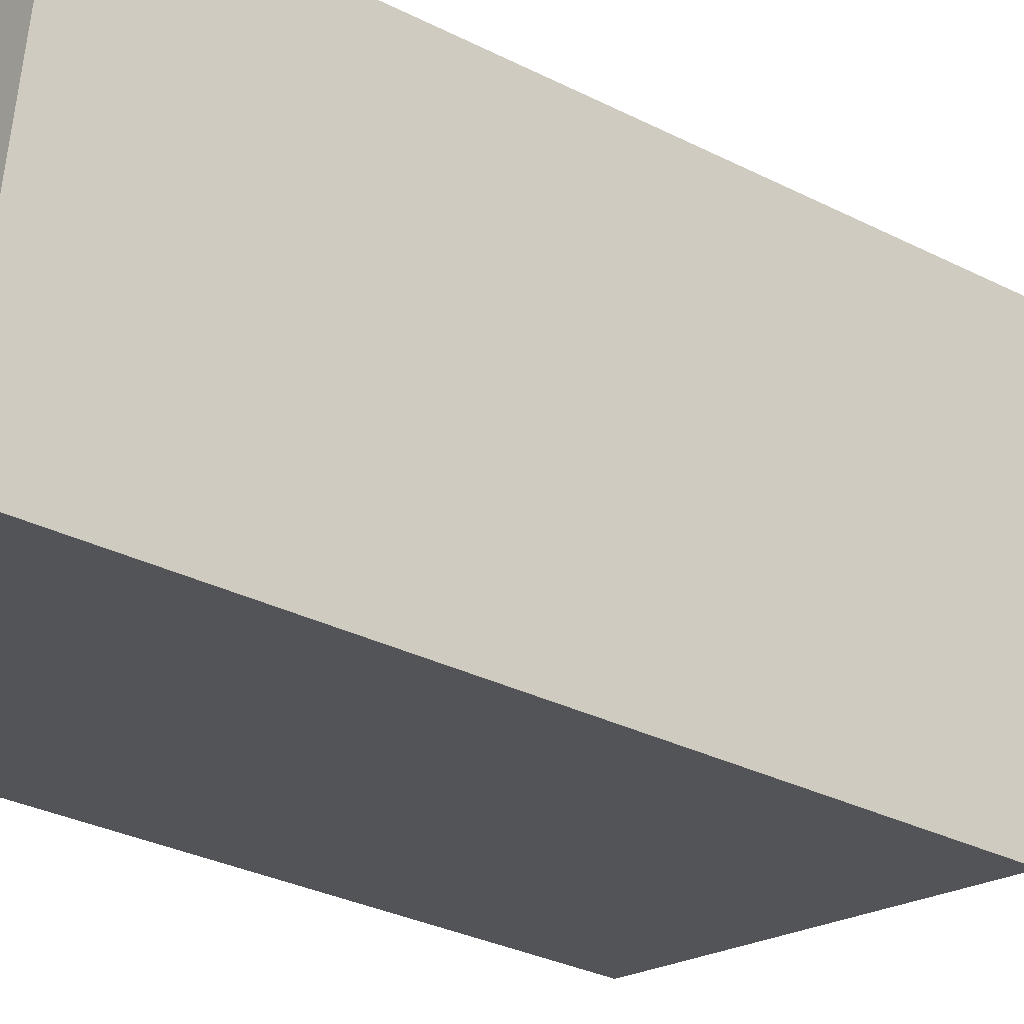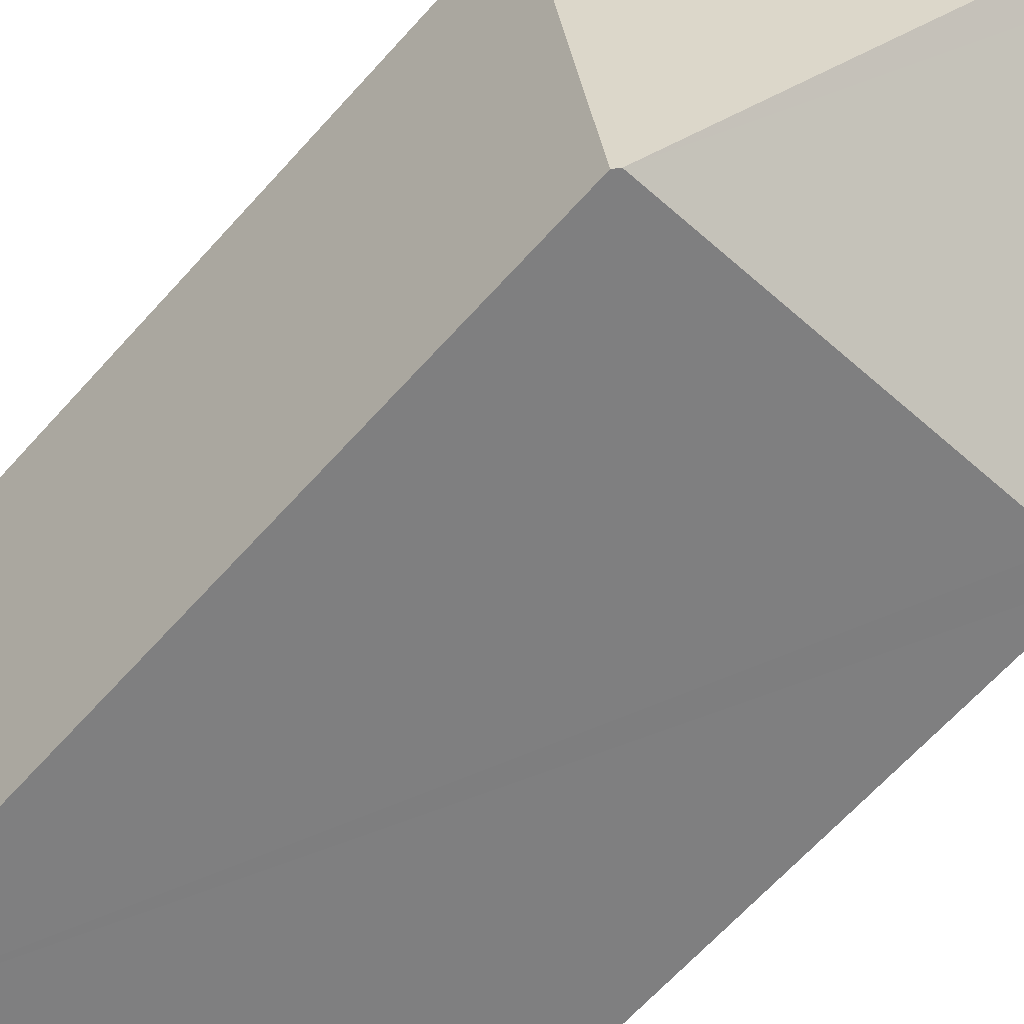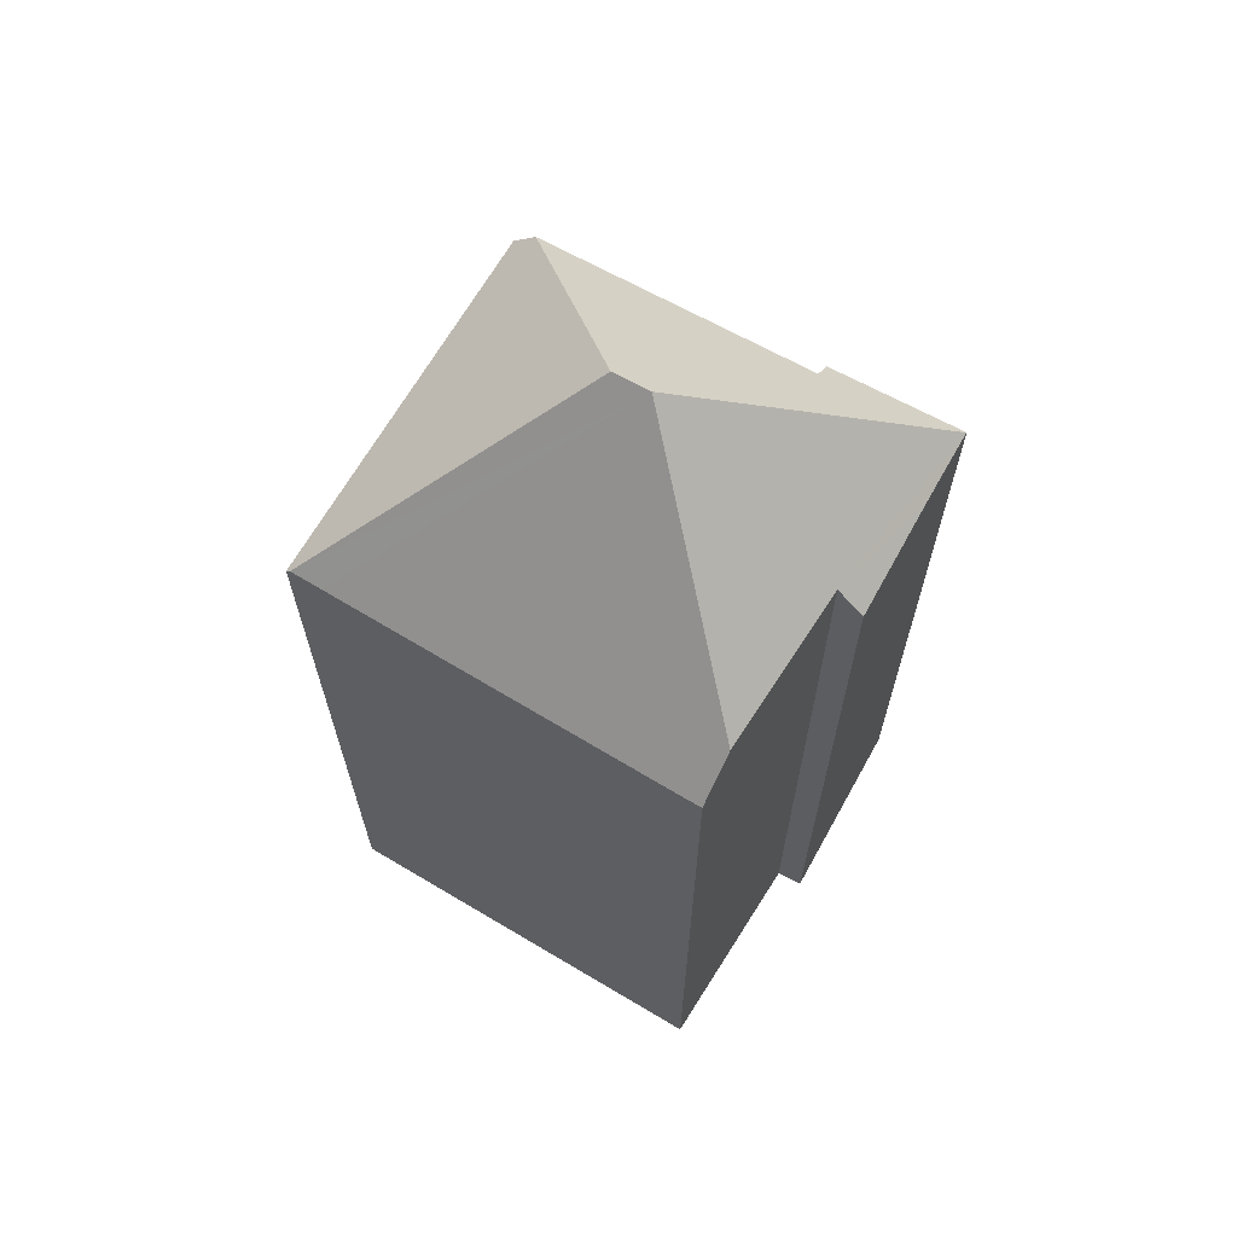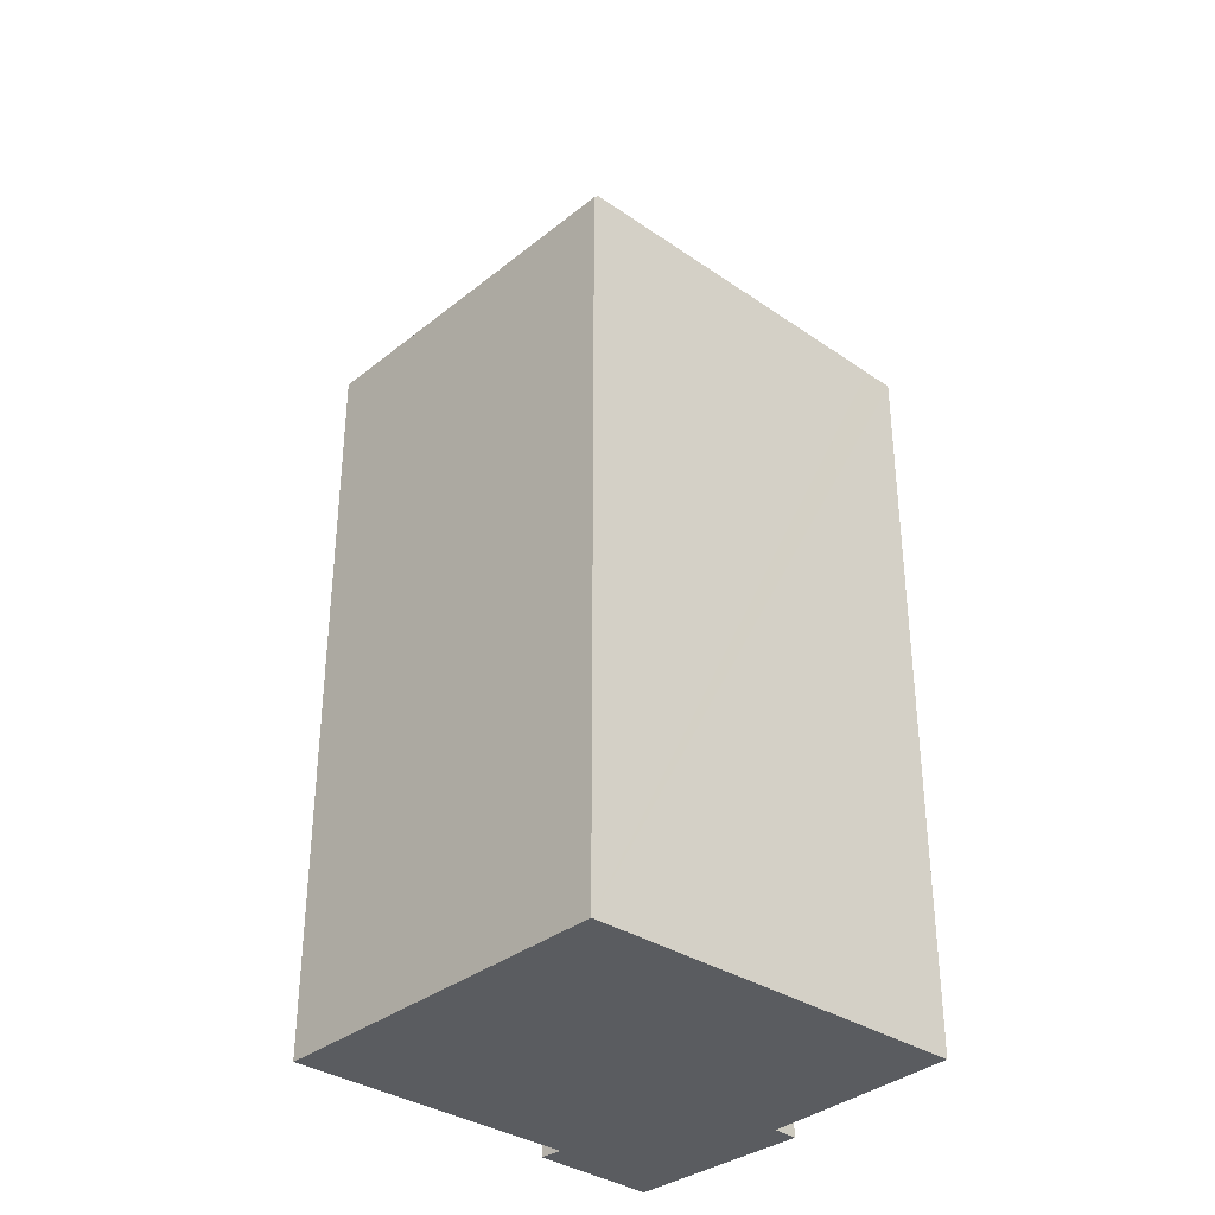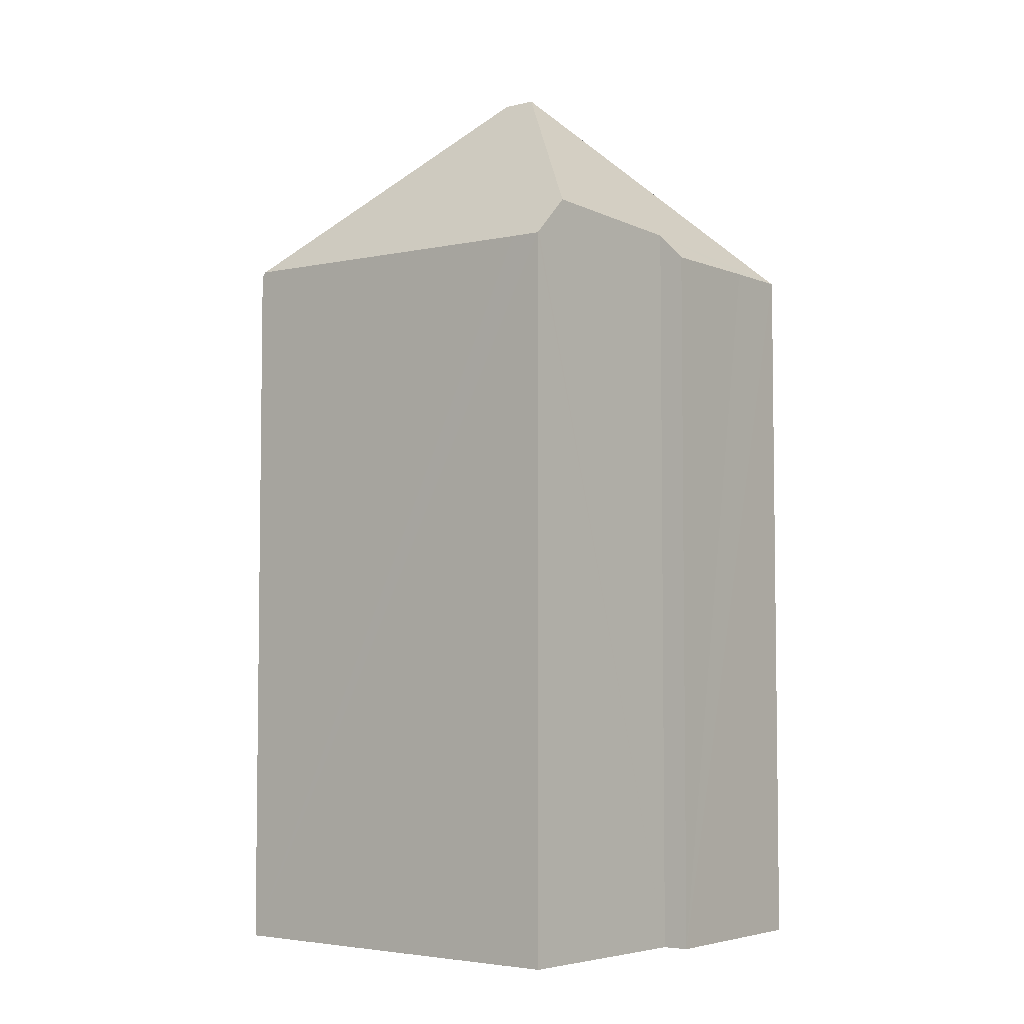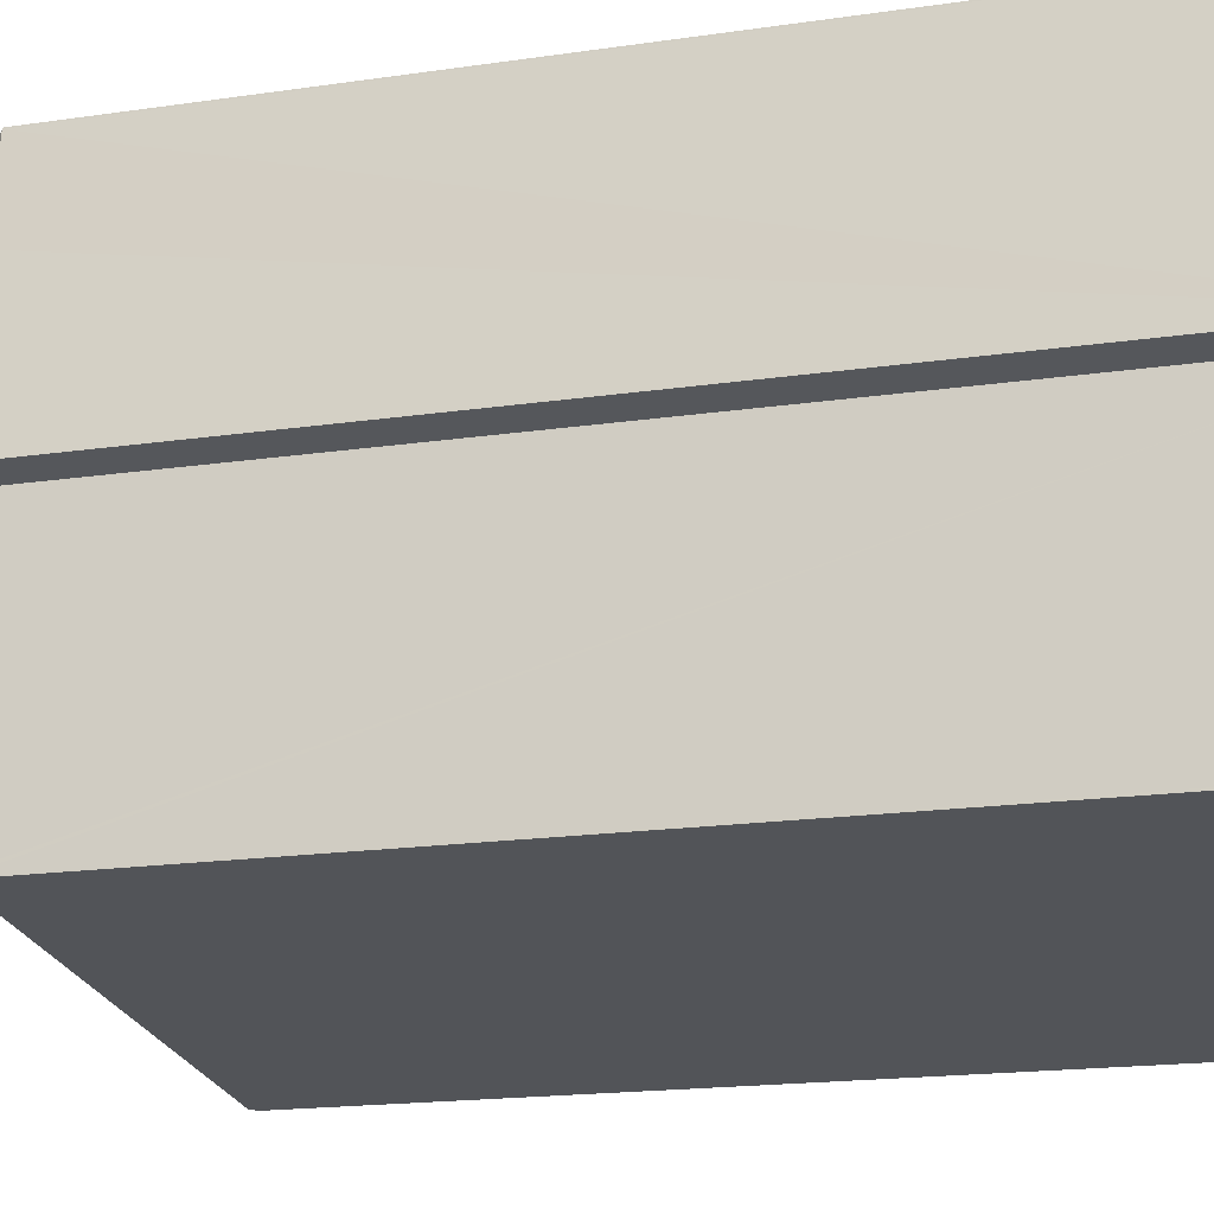
<metadata>
{"format":"obj","ext":"obj","renderer":"f3d","projection":"perspective","resolution":1024,"background":"white","views":[{"elev":-30.0,"azim":53.1,"up":"+Z"},{"elev":-64.8,"azim":138.2,"up":"+Z"},{"elev":66.3,"azim":-140.9,"up":"+Y"},{"elev":-34.1,"azim":146.5,"up":"+Y"},{"elev":-4.8,"azim":-132.6,"up":"+Y"},{"elev":-15.3,"azim":-71.5,"up":"+Z"}]}
</metadata>
<code>
v  8.55 16.2 -5.865
v  9.29 16.1 -2.042
v  8.648 16.1 -5.879
v  5.064 20.61 -0.952
v  9.539 16.1 -0.554
v  9.982 16.1 2.093
v  9.472 16.64 2.177
v  0.03 15.99 -4.598
v  0.71 15.97 -4.738
v  0.025 15.96 -4.637
v  0.128 16.86 -3.775
v  1.5 15.99 -4.852
v  7.867 16.18 -5.767
v  4.294 20.61 -0.819
v  0.563 16.67 -0.116
v  0.743 16.12 4.185
v  0.479 16.11 2.644
v  0 16.08 9.844e-16
v  3.599 16.15 3.661
v  0.746 16.1 4.205
v  3.477 16.68 3.162
v  8.648 3.6e-16 -5.879
v  0.025 2.839e-16 -4.637
v  8.55 3.591e-16 -5.865
v  7.867 3.531e-16 -5.767
v  1.5 2.971e-16 -4.852
v  0.71 2.901e-16 -4.738
v  0.563 7.103e-18 -0.116
v  0 0 0
v  0.03 2.815e-16 -4.598
v  0.128 2.312e-16 -3.775
v  0.743 -2.563e-16 4.185
v  0.479 -1.619e-16 2.644
v  0.746 -2.575e-16 4.205
v  3.599 -2.242e-16 3.661
v  3.477 -1.936e-16 3.162
v  9.982 -1.282e-16 2.093
v  9.472 -1.333e-16 2.177
v  9.539 3.392e-17 -0.554
v  9.29 1.25e-16 -2.042
g defaultobject
f 1 2 3
f 2 1 4
f 2 4 5
f 5 4 6
f 6 4 7
f 8 9 10
f 9 8 11
f 9 11 12
f 12 11 13
f 13 11 14
f 13 14 1
f 1 14 4
f 15 14 11
f 14 15 16
f 16 15 17
f 17 15 18
f 19 16 20
f 16 19 21
f 16 21 14
f 14 21 7
f 14 7 4
f 3 13 1
f 13 3 22
f 13 22 12
f 12 22 9
f 9 22 10
f 10 22 23
f 23 22 24
f 23 24 25
f 23 25 26
f 23 26 27
f 28 18 15
f 18 28 29
f 8 15 11
f 15 8 28
f 28 8 10
f 28 10 30
f 30 10 23
f 28 30 31
f 29 17 18
f 17 29 16
f 16 29 32
f 32 29 33
f 32 20 16
f 20 32 34
f 20 35 19
f 35 20 34
f 36 7 21
f 7 36 6
f 6 36 37
f 37 36 38
f 19 36 21
f 36 19 35
f 37 5 6
f 5 37 2
f 2 37 3
f 3 37 39
f 3 39 22
f 22 39 40
f 34 36 35
f 29 28 33
f 38 39 37
f 39 38 36
f 39 36 40
f 40 36 22
f 22 36 24
f 24 36 25
f 25 36 26
f 26 36 34
f 26 34 32
f 26 32 33
f 26 33 28
f 26 28 31
f 26 31 27
f 27 31 30
f 27 30 23

</code>
